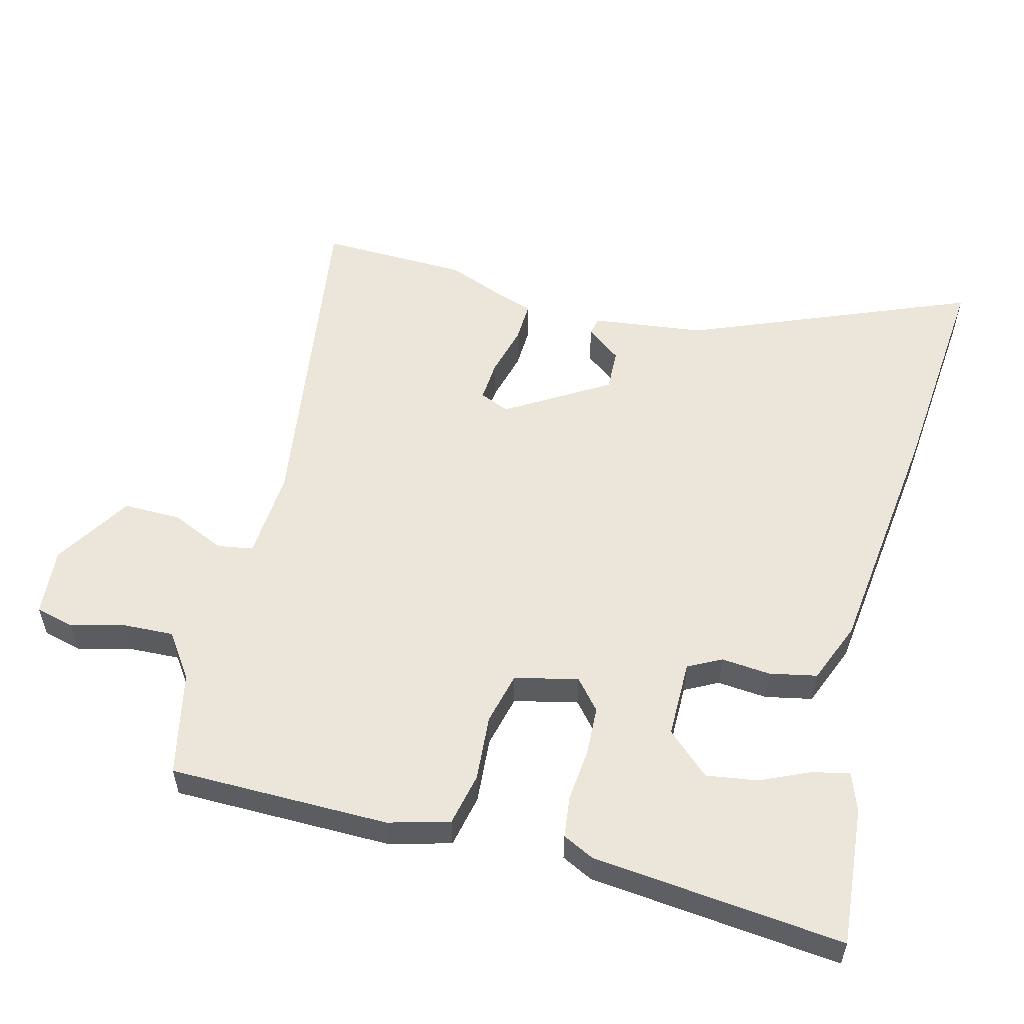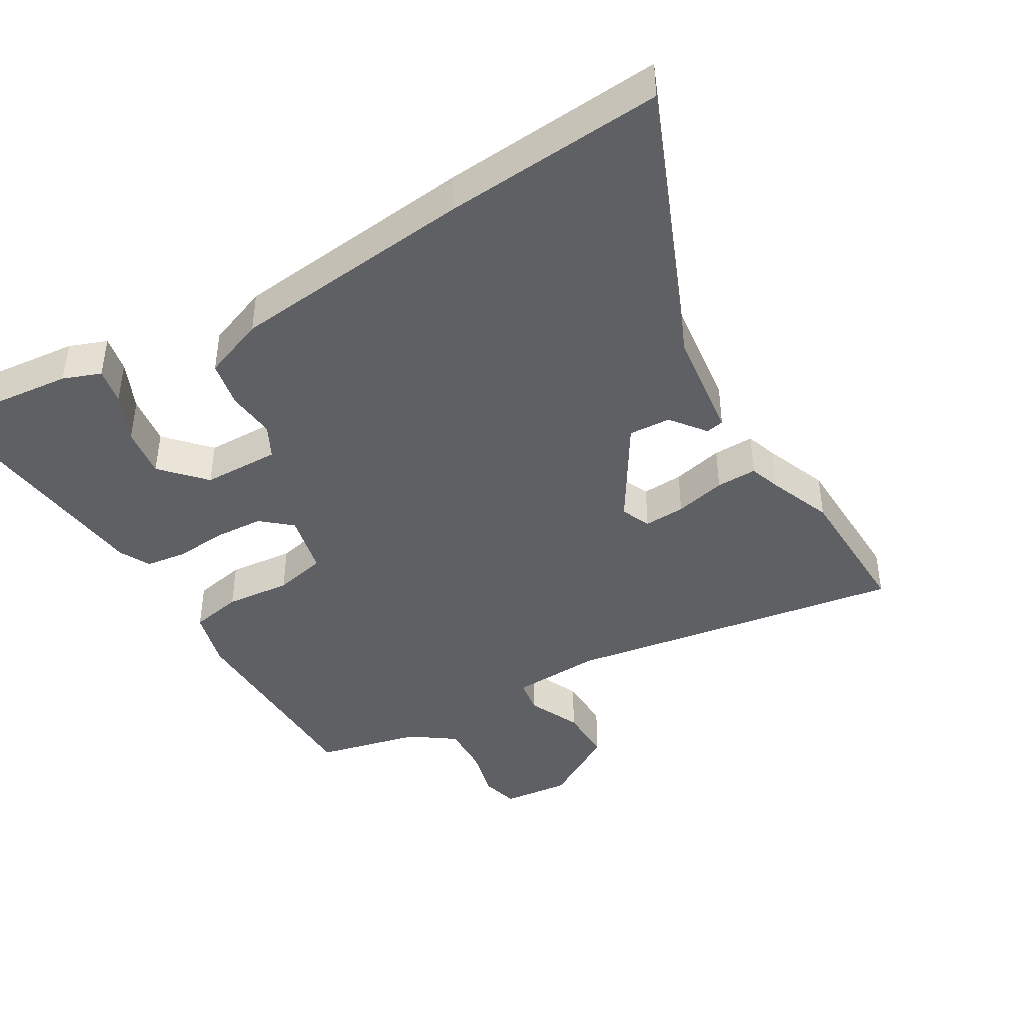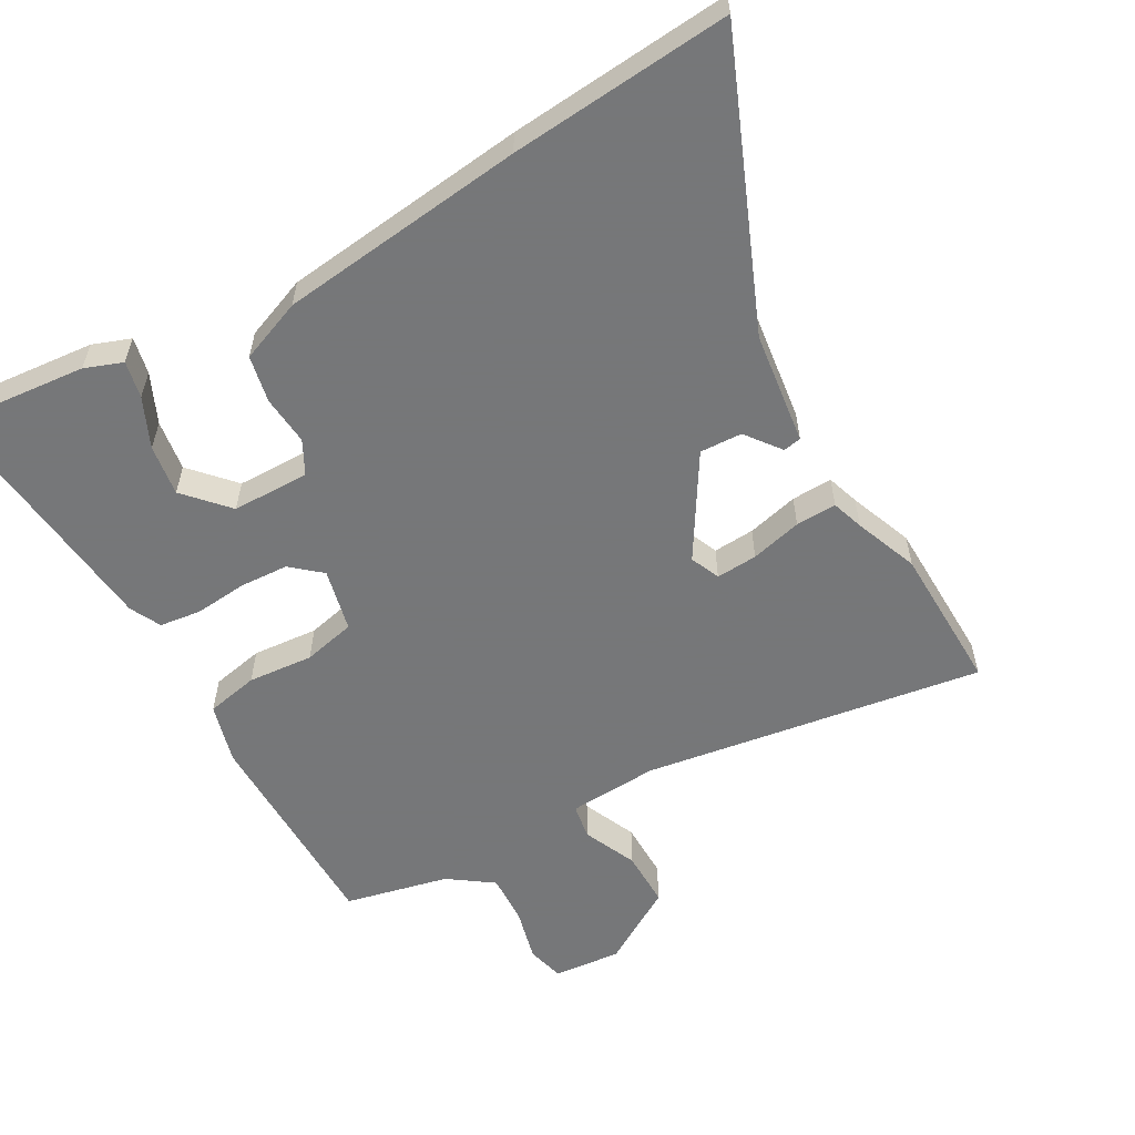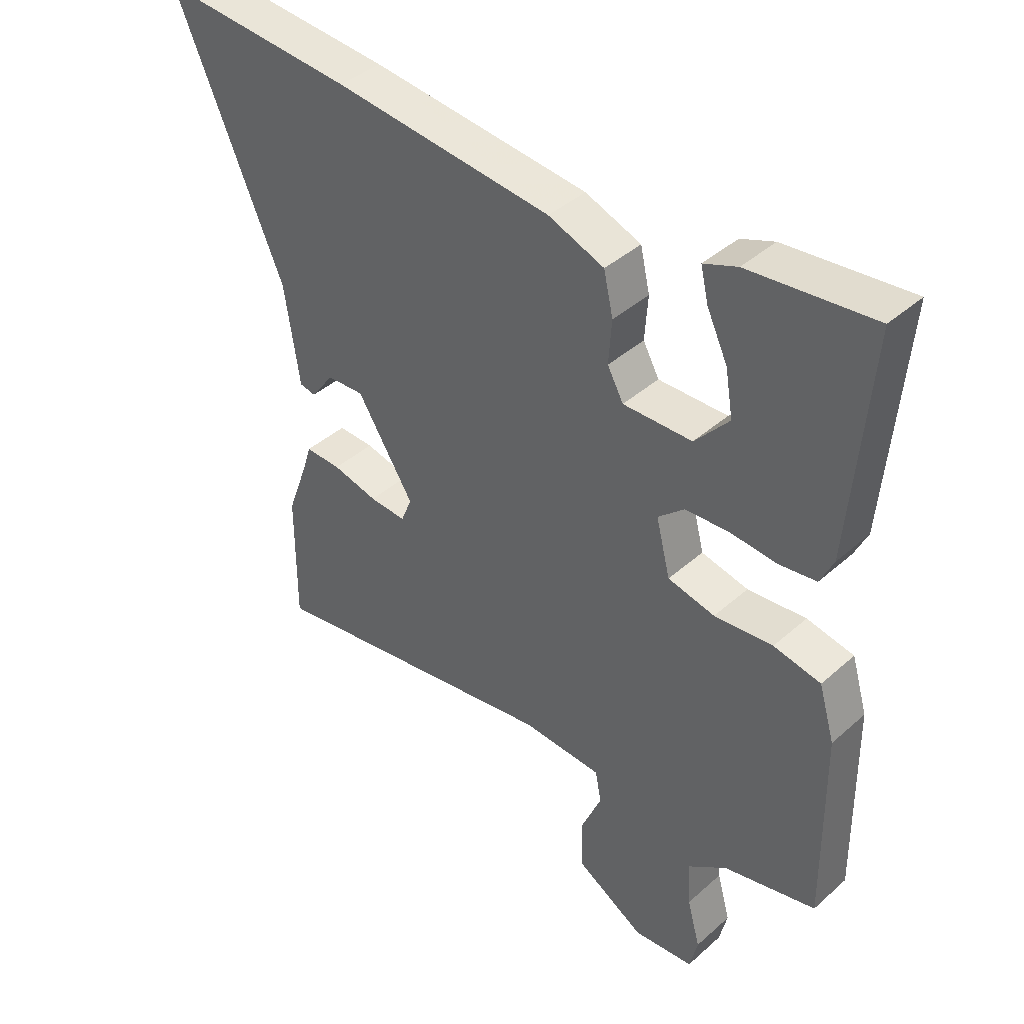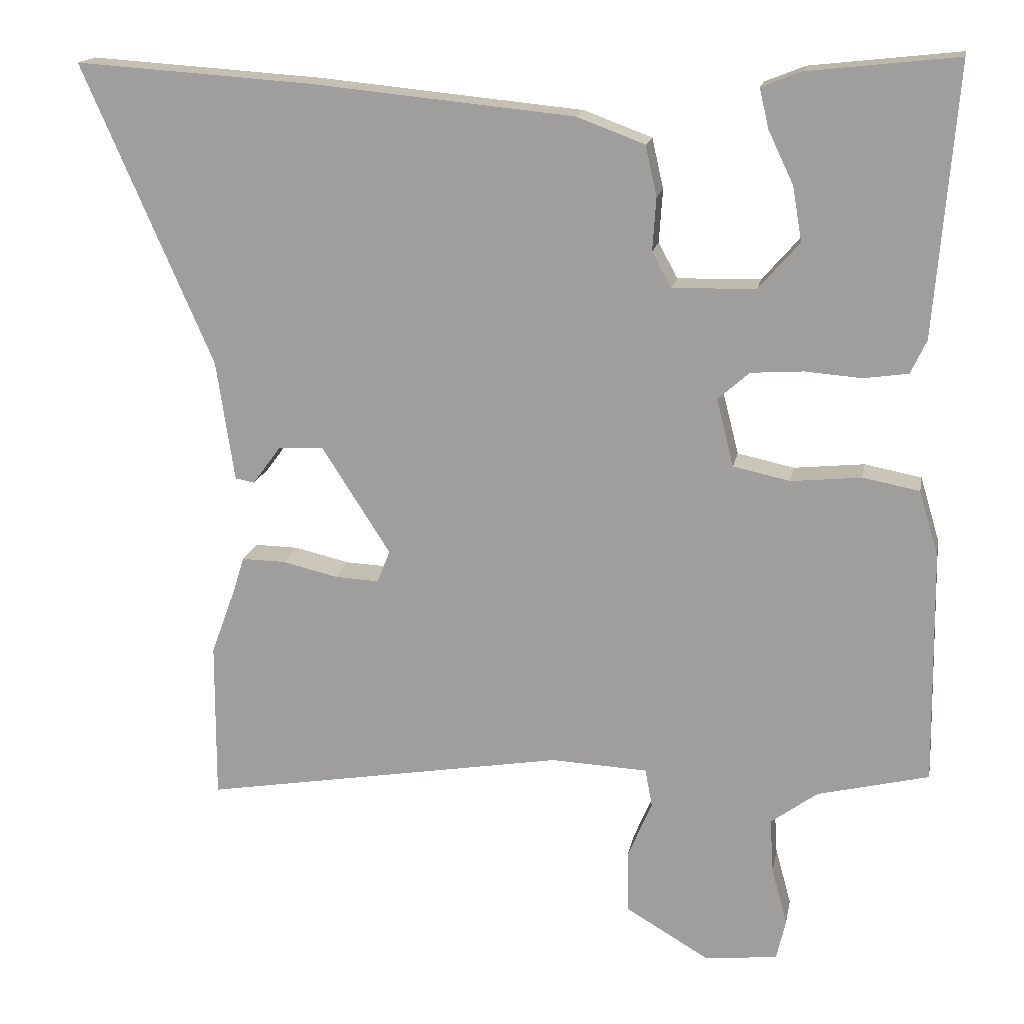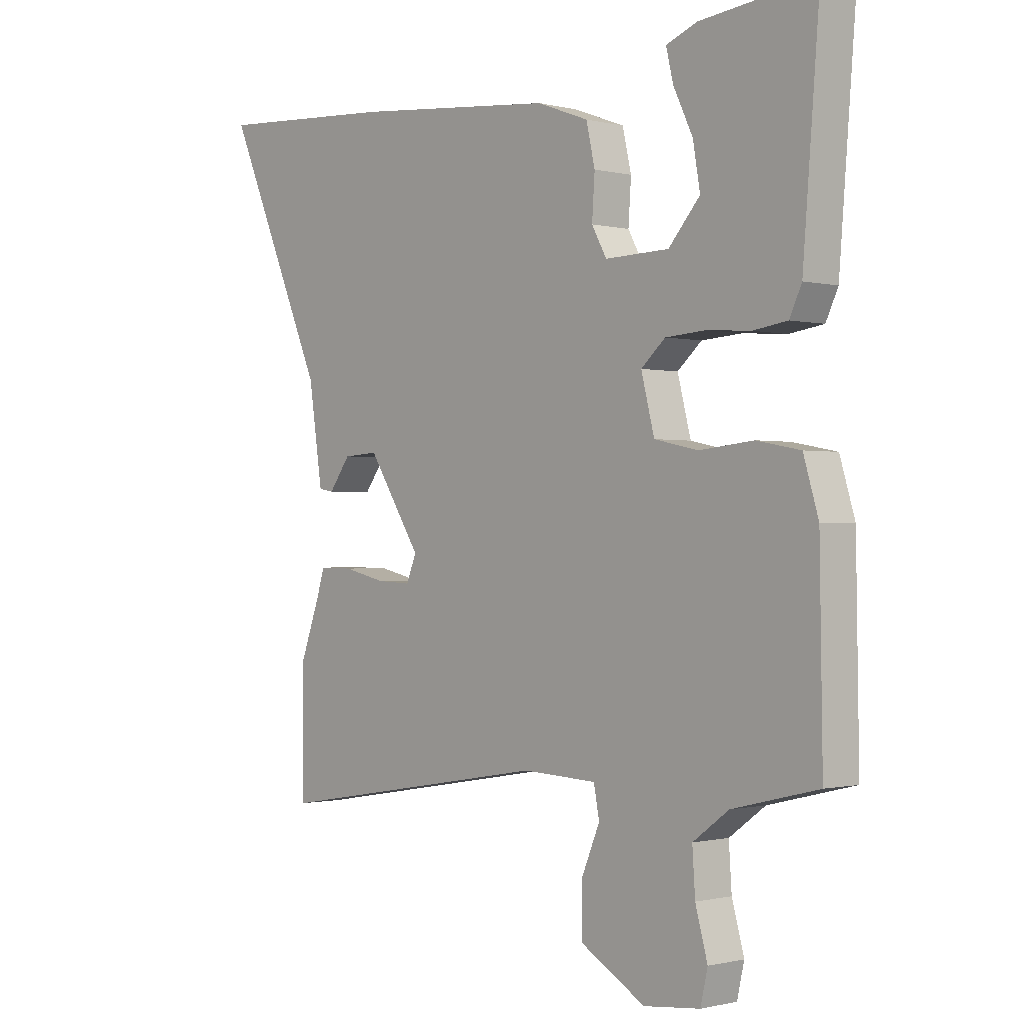
<metadata>
{"format":"obj","ext":"obj","renderer":"f3d","projection":"perspective","resolution":1024,"background":"white","views":[{"elev":55.1,"azim":-74.2,"up":"+Y"},{"elev":-42.1,"azim":31.5,"up":"+Y"},{"elev":-57.1,"azim":30.5,"up":"+Y"},{"elev":41.0,"azim":-137.0,"up":"+Z"},{"elev":16.5,"azim":-169.4,"up":"+Z"},{"elev":-0.7,"azim":-132.5,"up":"+Z"}]}
</metadata>
<code>
v -0.545 0.07 -0.46
v -0.54 0.07 -0.133
v -0.513 0.07 -0.043
v -0.434 0.07 -0.028
v -0.336 0.07 -0.038
v -0.257 0.07 -0.021
v -0.233 0.07 0.073
v -0.277 0.07 0.112
v -0.35 0.07 0.117
v -0.429 0.07 0.111
v -0.491 0.07 0.12
v -0.513 0.07 0.167
v -0.543 0.07 0.542
v -0.335 0.07 0.519
v -0.279 0.07 0.497
v -0.292 0.07 0.442
v -0.327 0.07 0.369
v -0.34 0.07 0.293
v -0.283 0.07 0.228
v -0.167 0.07 0.225
v -0.14 0.07 0.274
v -0.145 0.07 0.348
v -0.129 0.07 0.418
v -0.035 0.07 0.453
v 0.333 0.07 0.489
v 0.663 0.07 0.511
v 0.481 0.07 0.093
v 0.456 0.07 -0.075
v 0.429 0.07 -0.08
v 0.39 0.07 -0.027
v 0.327 0.07 -0.023
v 0.231 0.07 -0.173
v 0.249 0.07 -0.218
v 0.311 0.07 -0.215
v 0.388 0.07 -0.197
v 0.449 0.07 -0.196
v 0.464 0.07 -0.244
v 0.499 0.07 -0.34
v 0.5 0.07 -0.561
v -0.008 0.07 -0.475
v -0.143 0.07 -0.481
v -0.153 0.07 -0.534
v -0.119 0.07 -0.615
v -0.12 0.07 -0.701
v -0.237 0.07 -0.77
v -0.339 0.07 -0.759
v -0.352 0.07 -0.702
v -0.33 0.07 -0.622
v -0.325 0.07 -0.546
v -0.39 0.07 -0.498
v -0.545 0 -0.46
v -0.54 0 -0.133
v -0.513 0 -0.043
v -0.434 0 -0.028
v -0.336 0 -0.038
v -0.257 0 -0.021
v -0.233 0 0.073
v -0.277 0 0.112
v -0.35 0 0.117
v -0.429 0 0.111
v -0.491 0 0.12
v -0.513 0 0.167
v -0.543 0 0.542
v -0.335 0 0.519
v -0.279 0 0.497
v -0.292 0 0.442
v -0.327 0 0.369
v -0.34 0 0.293
v -0.283 0 0.228
v -0.167 0 0.225
v -0.14 0 0.274
v -0.145 0 0.348
v -0.129 0 0.418
v -0.035 0 0.453
v 0.333 0 0.489
v 0.663 0 0.511
v 0.481 0 0.093
v 0.456 0 -0.075
v 0.429 0 -0.08
v 0.39 0 -0.027
v 0.327 0 -0.023
v 0.231 0 -0.173
v 0.249 0 -0.218
v 0.311 0 -0.215
v 0.388 0 -0.197
v 0.449 0 -0.196
v 0.464 0 -0.244
v 0.499 0 -0.34
v 0.5 0 -0.561
v -0.008 0 -0.475
v -0.143 0 -0.481
v -0.153 0 -0.534
v -0.119 0 -0.615
v -0.12 0 -0.701
v -0.237 0 -0.77
v -0.339 0 -0.759
v -0.352 0 -0.702
v -0.33 0 -0.622
v -0.325 0 -0.546
v -0.39 0 -0.498
f 46 47 48
f 45 46 48
f 44 45 48
f 43 44 48
f 42 43 48
f 41 42 48 49
f 37 38 39 40
f 37 40 41
f 36 37 41
f 35 36 41
f 34 35 41
f 41 49 50
f 34 41 50
f 33 34 50
f 27 28 29 30
f 27 30 31
f 26 27 31
f 25 26 31
f 24 25 31
f 23 24 31
f 22 23 31
f 21 22 31
f 20 21 31 32
f 15 16 17
f 14 15 17
f 13 14 17
f 12 13 17
f 11 12 17
f 11 17 18
f 11 18 19
f 10 11 19
f 9 10 19
f 3 4 5
f 2 3 5
f 1 2 5
f 50 1 5
f 33 50 5
f 32 33 5
f 8 9 19 20
f 7 8 20 32
f 6 7 32
f 5 6 32
f 98 97 96
f 98 96 95
f 98 95 94
f 98 94 93
f 98 93 92
f 99 98 92 91
f 90 89 88 87
f 91 90 87
f 91 87 86
f 91 86 85
f 91 85 84
f 100 99 91
f 100 91 84
f 100 84 83
f 80 79 78 77
f 81 80 77
f 81 77 76
f 81 76 75
f 81 75 74
f 81 74 73
f 81 73 72
f 81 72 71
f 82 81 71 70
f 67 66 65
f 67 65 64
f 67 64 63
f 67 63 62
f 67 62 61
f 68 67 61
f 69 68 61
f 69 61 60
f 69 60 59
f 55 54 53
f 55 53 52
f 55 52 51
f 55 51 100
f 55 100 83
f 55 83 82
f 70 69 59 58
f 82 70 58 57
f 82 57 56
f 82 56 55
f 1 51 52 2
f 2 52 53 3
f 3 53 54 4
f 4 54 55 5
f 5 55 56 6
f 6 56 57 7
f 7 57 58 8
f 8 58 59 9
f 9 59 60 10
f 10 60 61 11
f 11 61 62 12
f 12 62 63 13
f 13 63 64 14
f 14 64 65 15
f 15 65 66 16
f 16 66 67 17
f 17 67 68 18
f 18 68 69 19
f 19 69 70 20
f 20 70 71 21
f 21 71 72 22
f 22 72 73 23
f 23 73 74 24
f 24 74 75 25
f 25 75 76 26
f 26 76 77 27
f 27 77 78 28
f 28 78 79 29
f 29 79 80 30
f 30 80 81 31
f 31 81 82 32
f 32 82 83 33
f 33 83 84 34
f 34 84 85 35
f 35 85 86 36
f 36 86 87 37
f 37 87 88 38
f 38 88 89 39
f 39 89 90 40
f 40 90 91 41
f 41 91 92 42
f 42 92 93 43
f 43 93 94 44
f 44 94 95 45
f 45 95 96 46
f 46 96 97 47
f 47 97 98 48
f 48 98 99 49
f 49 99 100 50
f 50 100 51 1

</code>
